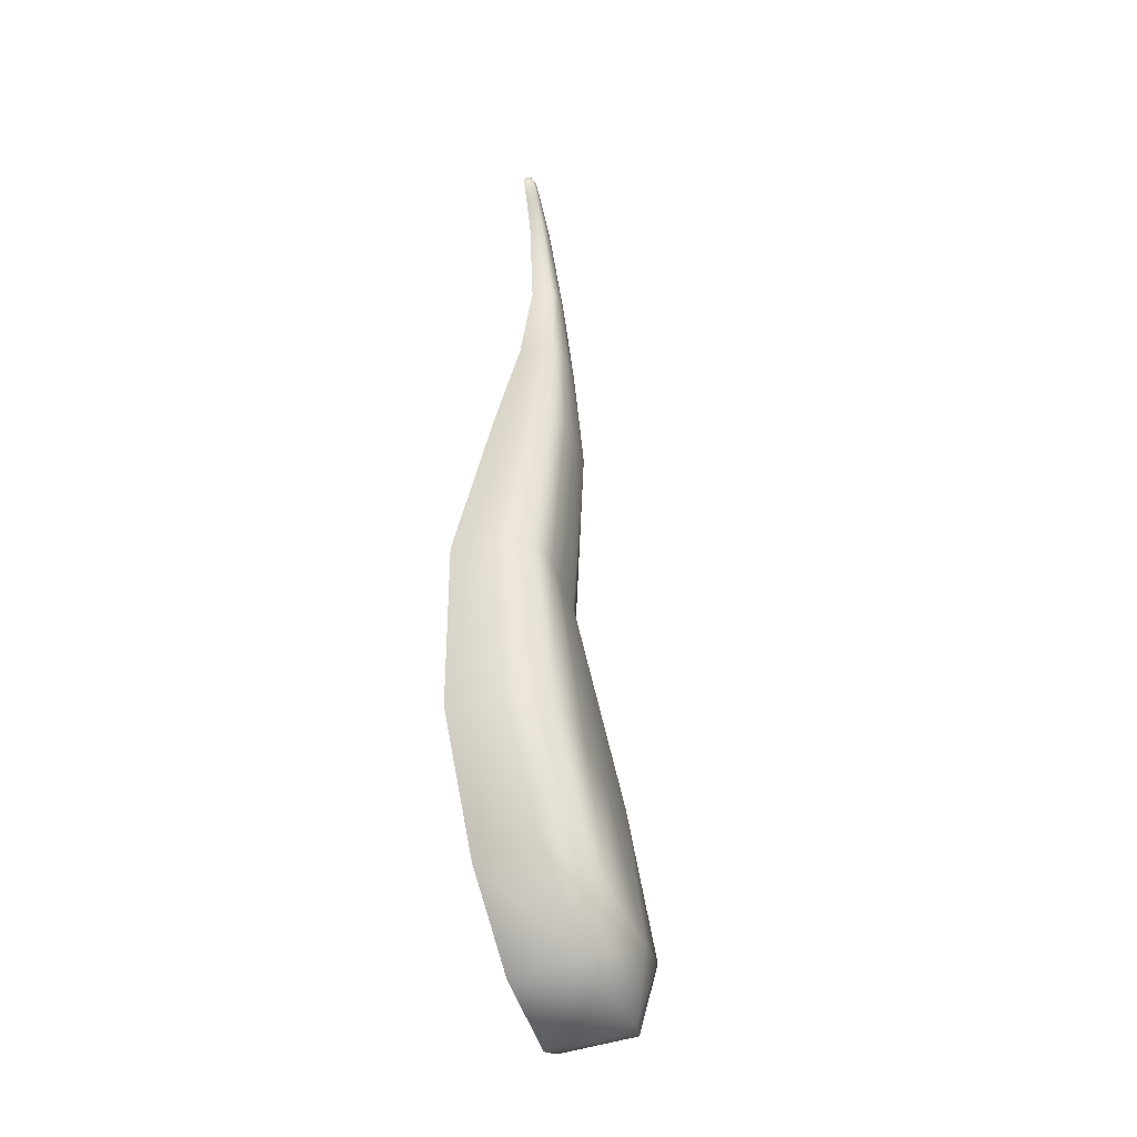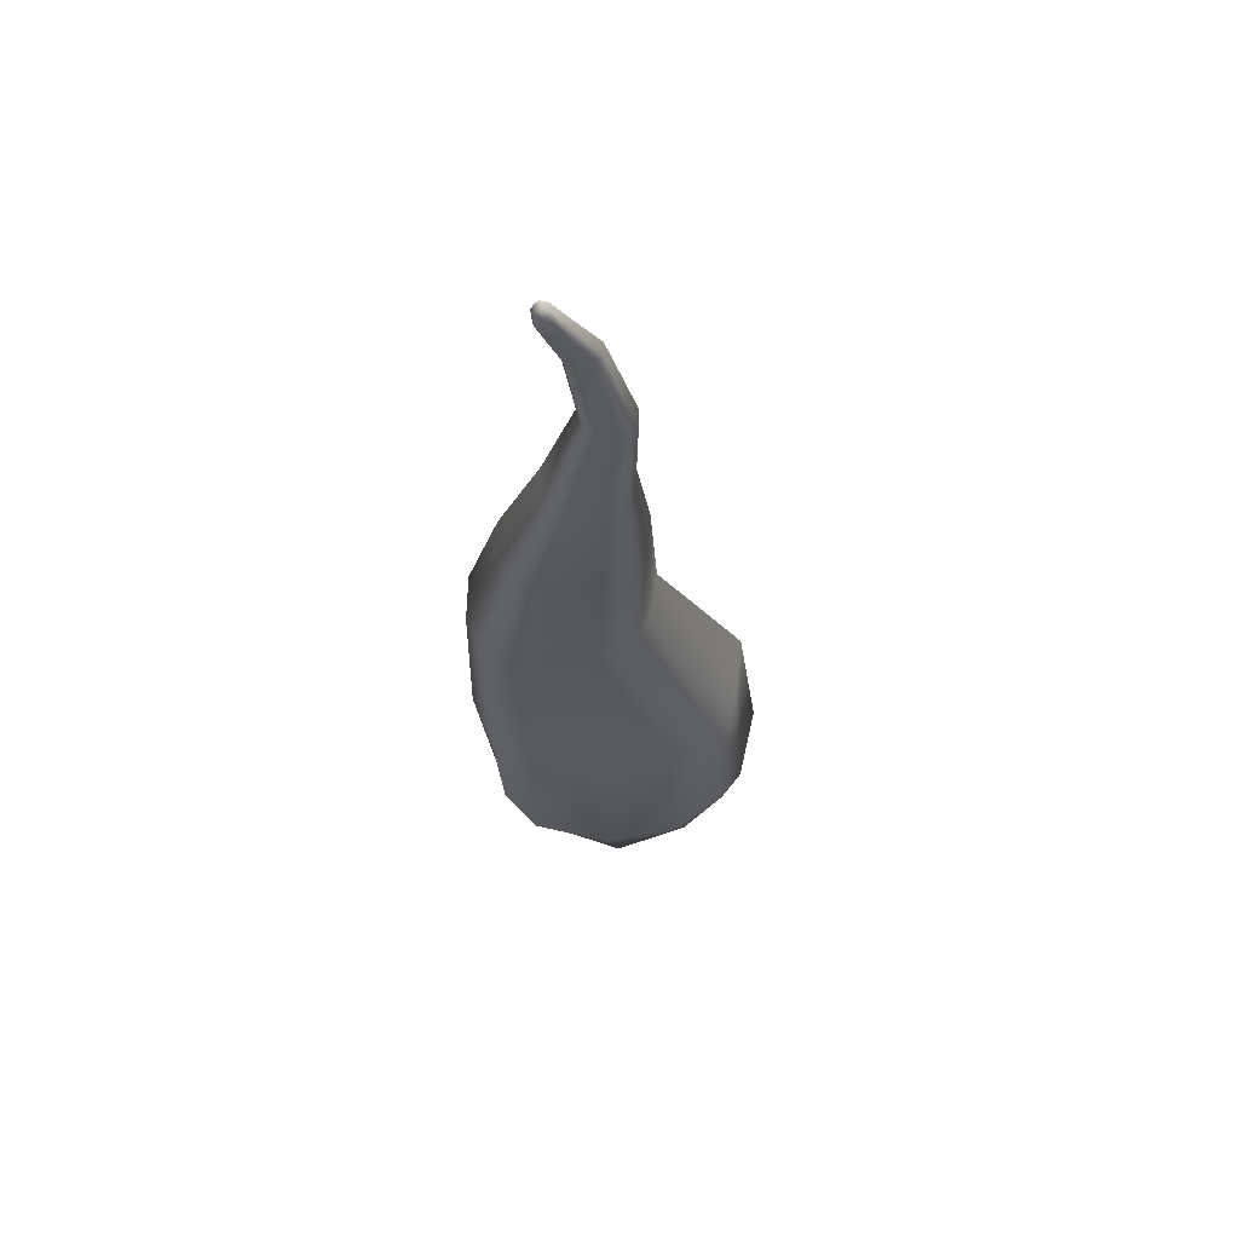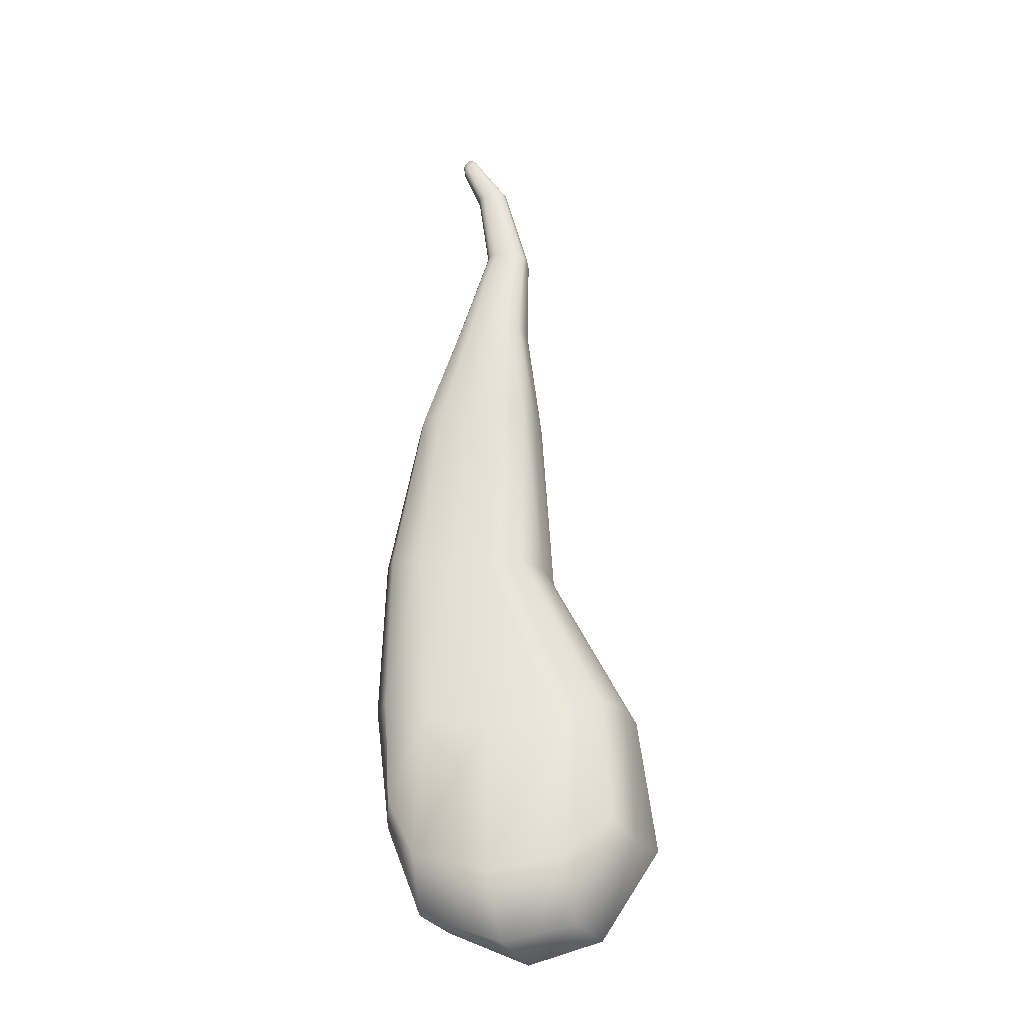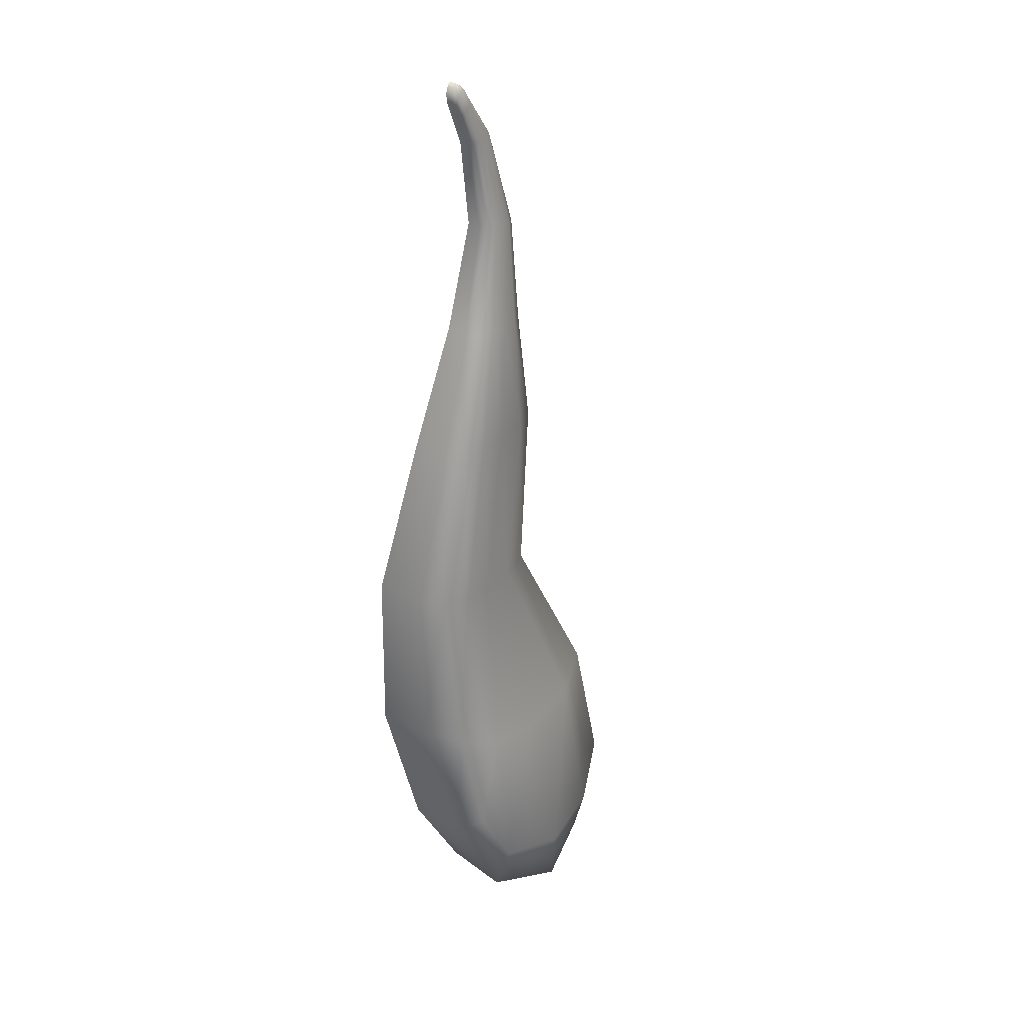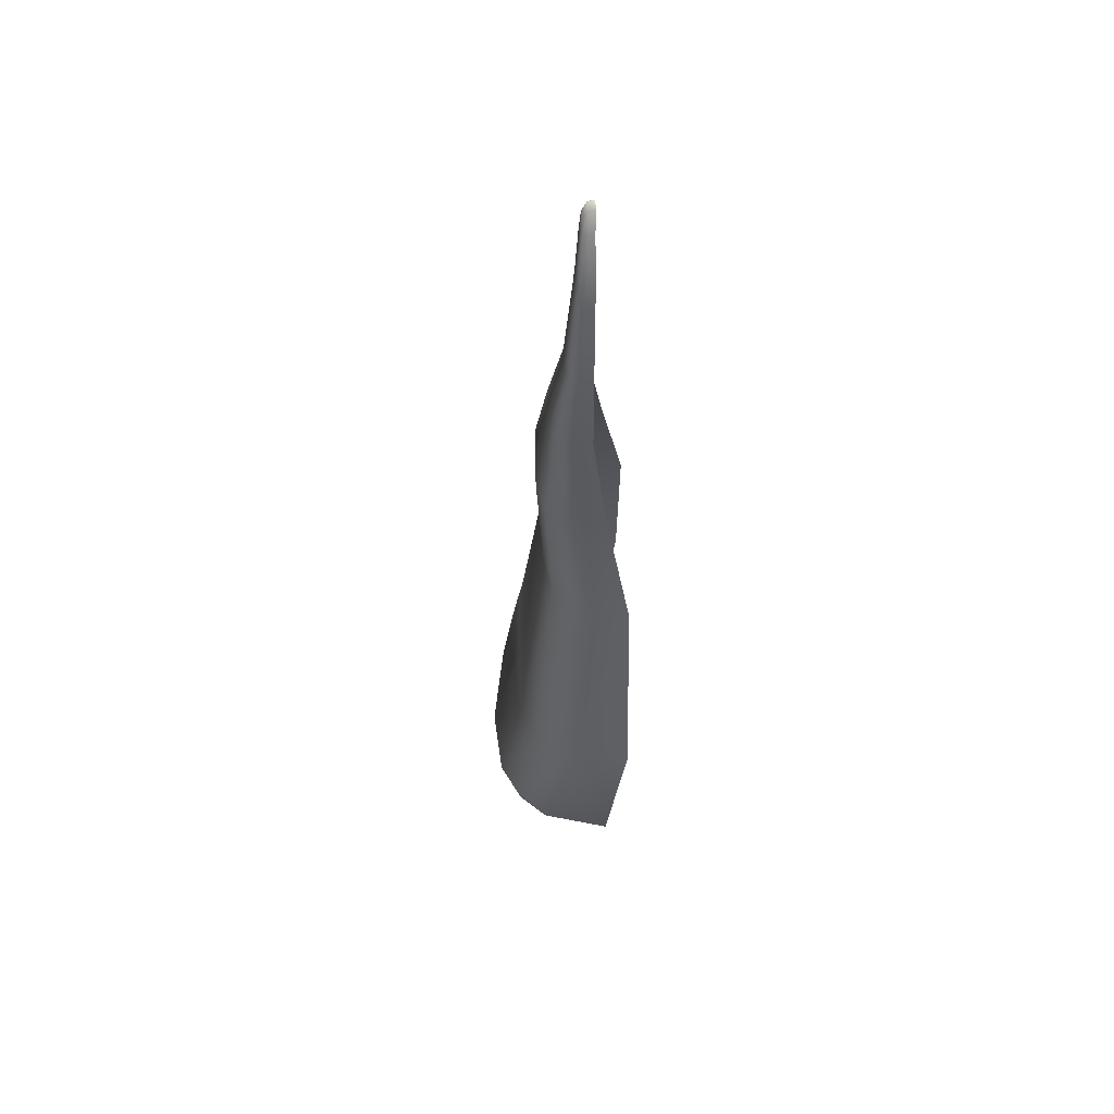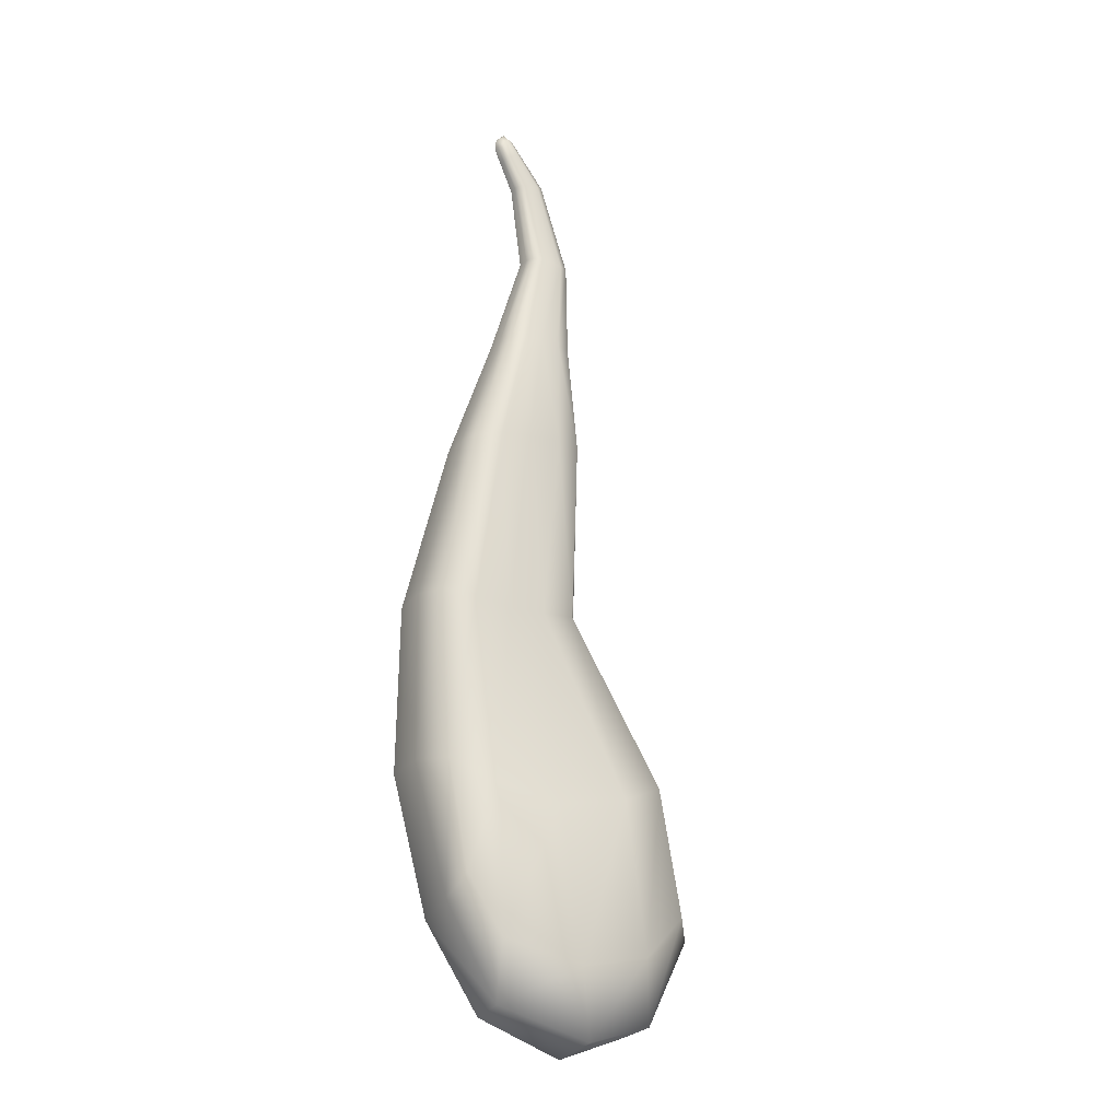
<metadata>
{"format":"obj","ext":"obj","renderer":"f3d","projection":"perspective","resolution":1024,"background":"white","views":[{"elev":-33.2,"azim":-74.0,"up":"+Y"},{"elev":65.9,"azim":-2.6,"up":"+Y"},{"elev":-23.9,"azim":6.6,"up":"+Y"},{"elev":29.5,"azim":-54.8,"up":"+Y"},{"elev":60.6,"azim":87.6,"up":"+Y"},{"elev":-19.2,"azim":-29.2,"up":"+Y"}]}
</metadata>
<code>
g Cube
v -0.05409 -0.8424 -0.03473
v 0.03875 -0.8824 0.1029
v 0.06348 -0.8934 -0.02269
v -0.08083 -0.8374 0.07153
v -0.1225 -0.7146 -0.06031
v -0.1373 -0.7001 0.03271
v -0.1665 -0.5083 -0.009864
v -0.1613 -0.5115 -0.09043
v -0.1605 -0.2662 -0.02728
v -0.1558 -0.2687 -0.09177
v -0.1053 -0.03335 -0.05444
v -0.1076 -0.03064 -0.007263
v -0.0469 0.1428 -0.03394
v -0.04649 0.143 -0.005334
v -0.1436 -0.2683 0.02011
v -0.1665 -0.5083 -0.009864
v -0.1605 -0.2662 -0.02728
v -0.1076 -0.03064 -0.007263
v -0.1428 -0.5147 0.04891
v -0.1373 -0.7001 0.03271
v -0.09651 -0.02862 0.02786
v -0.04649 0.143 -0.005334
v -0.09862 -0.2758 0.03336
v -0.1301 -0.6711 0.07929
v -0.0795 -0.5451 0.07166
v -0.08804 -0.7549 0.1019
v -0.08083 -0.8374 0.07153
v 0.01978 -0.7875 0.1216
v 0.03875 -0.8824 0.1029
v 0.01269 -0.5658 0.07536
v -0.0464 -0.2837 0.03071
v -0.06583 -0.02642 0.04136
v -0.03875 0.143 0.01598
v 0.123 -0.7691 0.1118
v 0.1139 -0.5507 0.07564
v 0.007595 -0.2846 0.03238
v -0.02203 -0.02385 0.04316
v -0.01925 0.1422 0.02502
v 0.1429 -0.856 0.08064
v 0.06348 -0.8934 -0.02269
v 0.17 -0.8588 -0.0367
v 0.2273 -0.7323 0.04187
v 0.2543 -0.7247 -0.05567
v 0.2261 -0.5175 -0.08687
v 0.1945 -0.7072 0.08629
v 0.2132 -0.5165 -0.005543
v 0.09969 -0.2802 -0.08931
v 0.1818 -0.5231 0.05403
v 0.08809 -0.2779 -0.02566
v 0.0605 -0.28 0.02071
v 0.08035 -0.02289 -0.003328
v 0.0855 -0.02387 -0.05078
v 0.06381 -0.02237 0.03137
v 0.0259 -0.02241 0.04329
v 0.0637 0.1388 -0.00291
v 0.06553 0.1387 -0.03152
v 0.06715 0.2808 -0.03017
v 0.0551 0.1393 0.01807
v 0.06689 0.2817 -0.0122
v 0.02943 0.4211 -0.03173
v 0.007476 0.1412 0.0268
v 0.03468 0.1401 0.02623
v 0.06203 0.2829 0.0009084
v 0.02852 0.4219 -0.02027
v -0.00936 0.4764 -0.03243
v 0.04995 0.2852 0.006063
v 0.03369 0.2877 0.006533
v 0.02524 0.4216 -0.01181
v -0.009126 0.4763 -0.02357
v -0.02565 0.5005 -0.03332
v 0.0168 0.4201 -0.008291
v 0.01752 0.2895 0.005593
v -0.01052 0.4747 -0.01707
v -0.0253 0.4993 -0.02444
v 0.00524 0.4183 -0.007801
v 0.005426 0.2904 0.0002255
v -0.0156 0.4722 -0.01419
v -0.005752 0.4166 -0.008261
v 0.0002679 0.2907 -0.01265
v -0.0469 0.1428 -0.03394
v -0.0008103 0.2908 -0.03006
v -0.01339 0.415 -0.01142
v -0.01672 0.4138 -0.0193
v -0.01757 0.4134 -0.03008
v -0.0224 0.4679 -0.01341
v -0.02296 0.4939 -0.019
v -0.02919 0.4951 -0.01759
v -0.02906 0.4635 -0.01337
v -0.03631 0.4589 -0.02191
v -0.03707 0.4586 -0.03074
v -0.03382 0.46 -0.01566
v -0.03506 0.5043 -0.02425
v -0.03625 0.5054 -0.03313
v -0.03509 0.49 -0.01689
v -0.0407 0.4986 -0.02374
v -0.04187 0.4996 -0.03267
v -0.03994 0.4832 -0.01668
v -0.04483 0.4905 -0.02327
v -0.04591 0.4913 -0.03214
v -0.04125 0.4762 -0.01758
v -0.04432 0.4787 -0.02285
v -0.0453 0.479 -0.03155
g Cube_0
f 3 2 1
f 2 4 1
f 1 4 5
f 4 6 5
f 5 6 7
f 8 5 7
f 8 7 9
f 10 8 9
f 11 10 9
f 12 11 9
f 13 11 12
f 14 13 12
f 17 16 15
f 18 17 15
f 16 19 15
f 16 20 19
f 21 18 15
f 22 18 21
f 15 19 23
f 21 15 23
f 20 24 19
f 19 24 25
f 19 25 23
f 26 24 20
f 24 26 25
f 27 26 20
f 28 26 27
f 29 28 27
f 25 26 30
f 26 28 30
f 23 25 31
f 25 30 31
f 32 21 23
f 32 23 31
f 33 22 21
f 33 21 32
f 34 28 29
f 30 28 35
f 28 34 35
f 31 30 36
f 30 35 36
f 37 32 31
f 37 31 36
f 38 33 32
f 38 32 37
f 39 34 29
f 39 29 40
f 41 39 40
f 42 39 41
f 43 42 41
f 42 43 44
f 45 34 39
f 42 45 39
f 46 42 44
f 45 42 46
f 46 44 47
f 34 45 48
f 48 45 46
f 35 34 48
f 49 46 47
f 48 46 49
f 35 48 50
f 50 48 49
f 36 35 50
f 51 49 47
f 52 51 47
f 53 50 49
f 51 53 49
f 54 36 50
f 53 54 50
f 54 37 36
f 55 51 52
f 56 55 52
f 56 57 55
f 58 53 51
f 55 58 51
f 57 59 55
f 55 59 58
f 57 60 59
f 61 37 54
f 61 38 37
f 62 54 53
f 58 62 53
f 62 61 54
f 59 63 58
f 58 63 62
f 60 64 59
f 59 64 63
f 60 65 64
f 62 66 61
f 63 66 62
f 61 67 38
f 66 67 61
f 64 68 63
f 63 68 66
f 65 69 64
f 64 69 68
f 65 70 69
f 68 71 66
f 66 71 67
f 67 72 38
f 38 72 33
f 69 73 68
f 68 73 71
f 70 74 69
f 69 74 73
f 71 75 67
f 67 75 72
f 72 76 33
f 33 76 22
f 73 77 71
f 71 77 75
f 75 78 72
f 72 78 76
f 76 79 22
f 22 79 80
f 79 81 80
f 76 82 79
f 78 82 76
f 79 83 81
f 82 83 79
f 83 84 81
f 75 85 78
f 77 85 75
f 73 86 77
f 74 86 73
f 86 87 77
f 87 86 74
f 77 87 85
f 78 88 82
f 85 88 78
f 83 89 84
f 89 90 84
f 82 91 83
f 88 91 82
f 91 89 83
f 92 87 74
f 92 74 70
f 93 92 70
f 87 94 85
f 85 94 88
f 94 87 92
f 95 92 93
f 95 94 92
f 96 95 93
f 94 97 88
f 88 97 91
f 97 94 95
f 98 95 96
f 98 97 95
f 99 98 96
f 97 100 91
f 91 100 89
f 100 97 98
f 101 98 99
f 101 100 98
f 100 101 89
f 102 101 99
f 89 101 90
f 101 102 90

</code>
